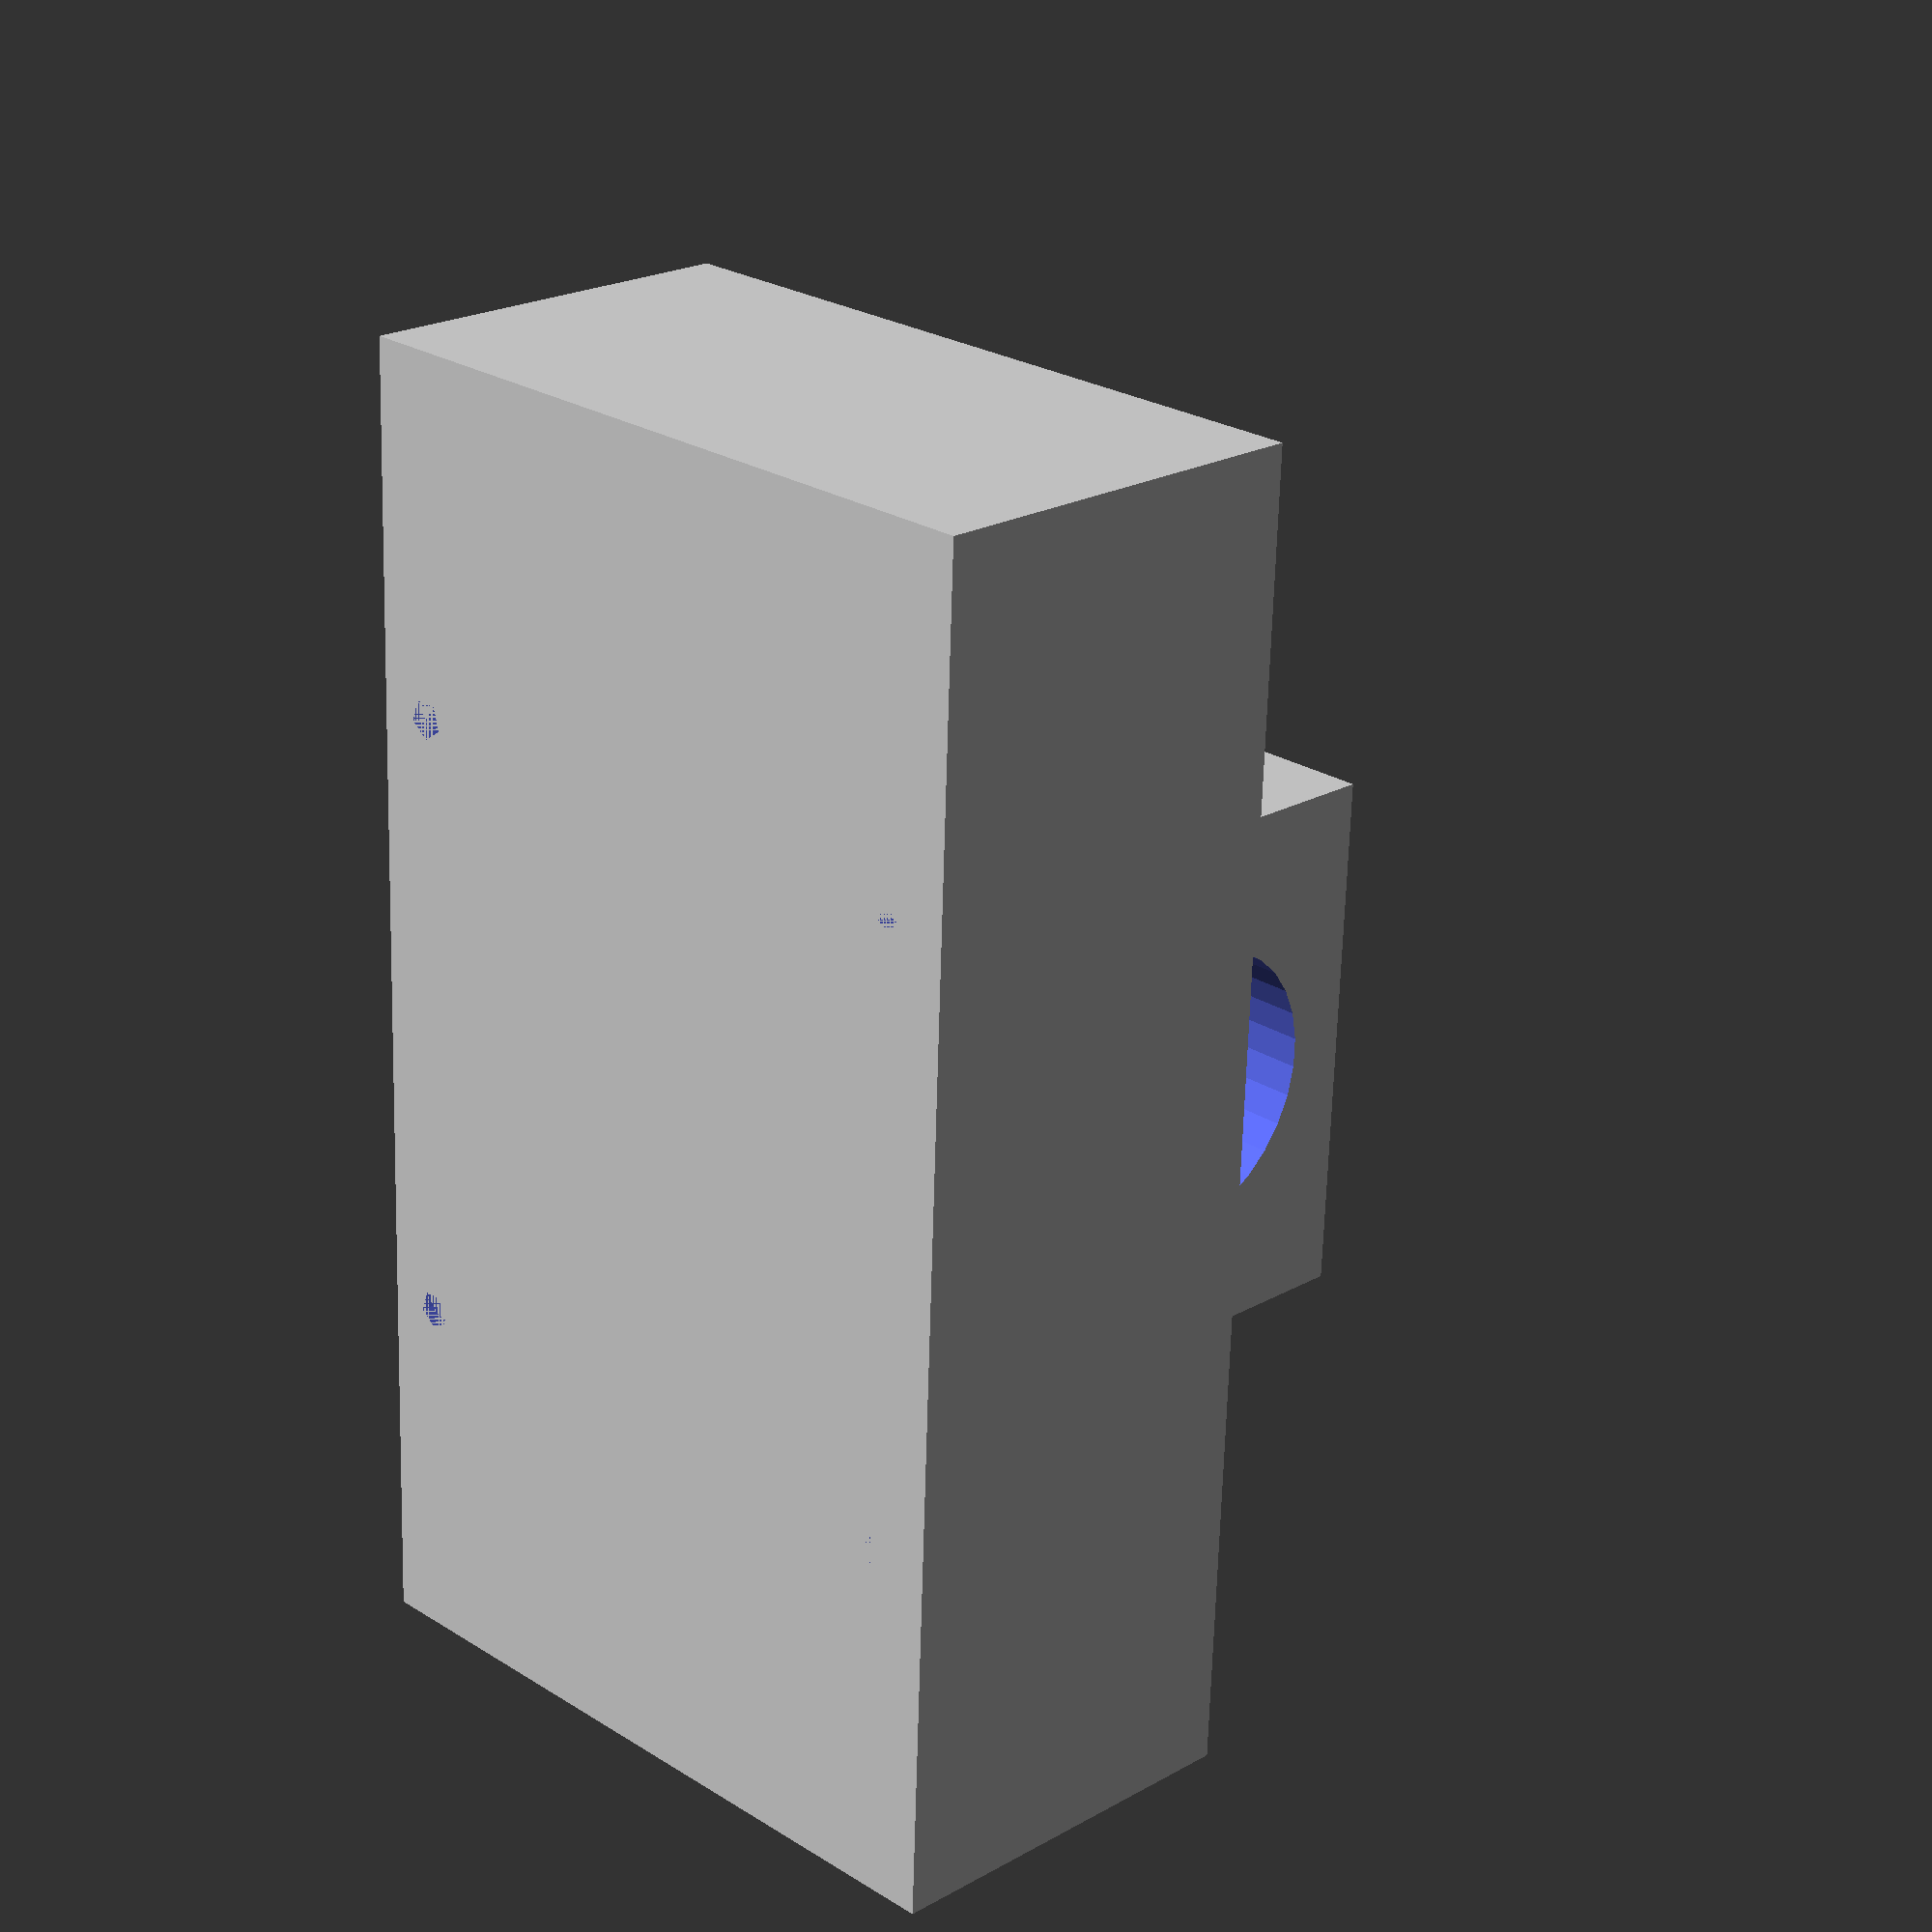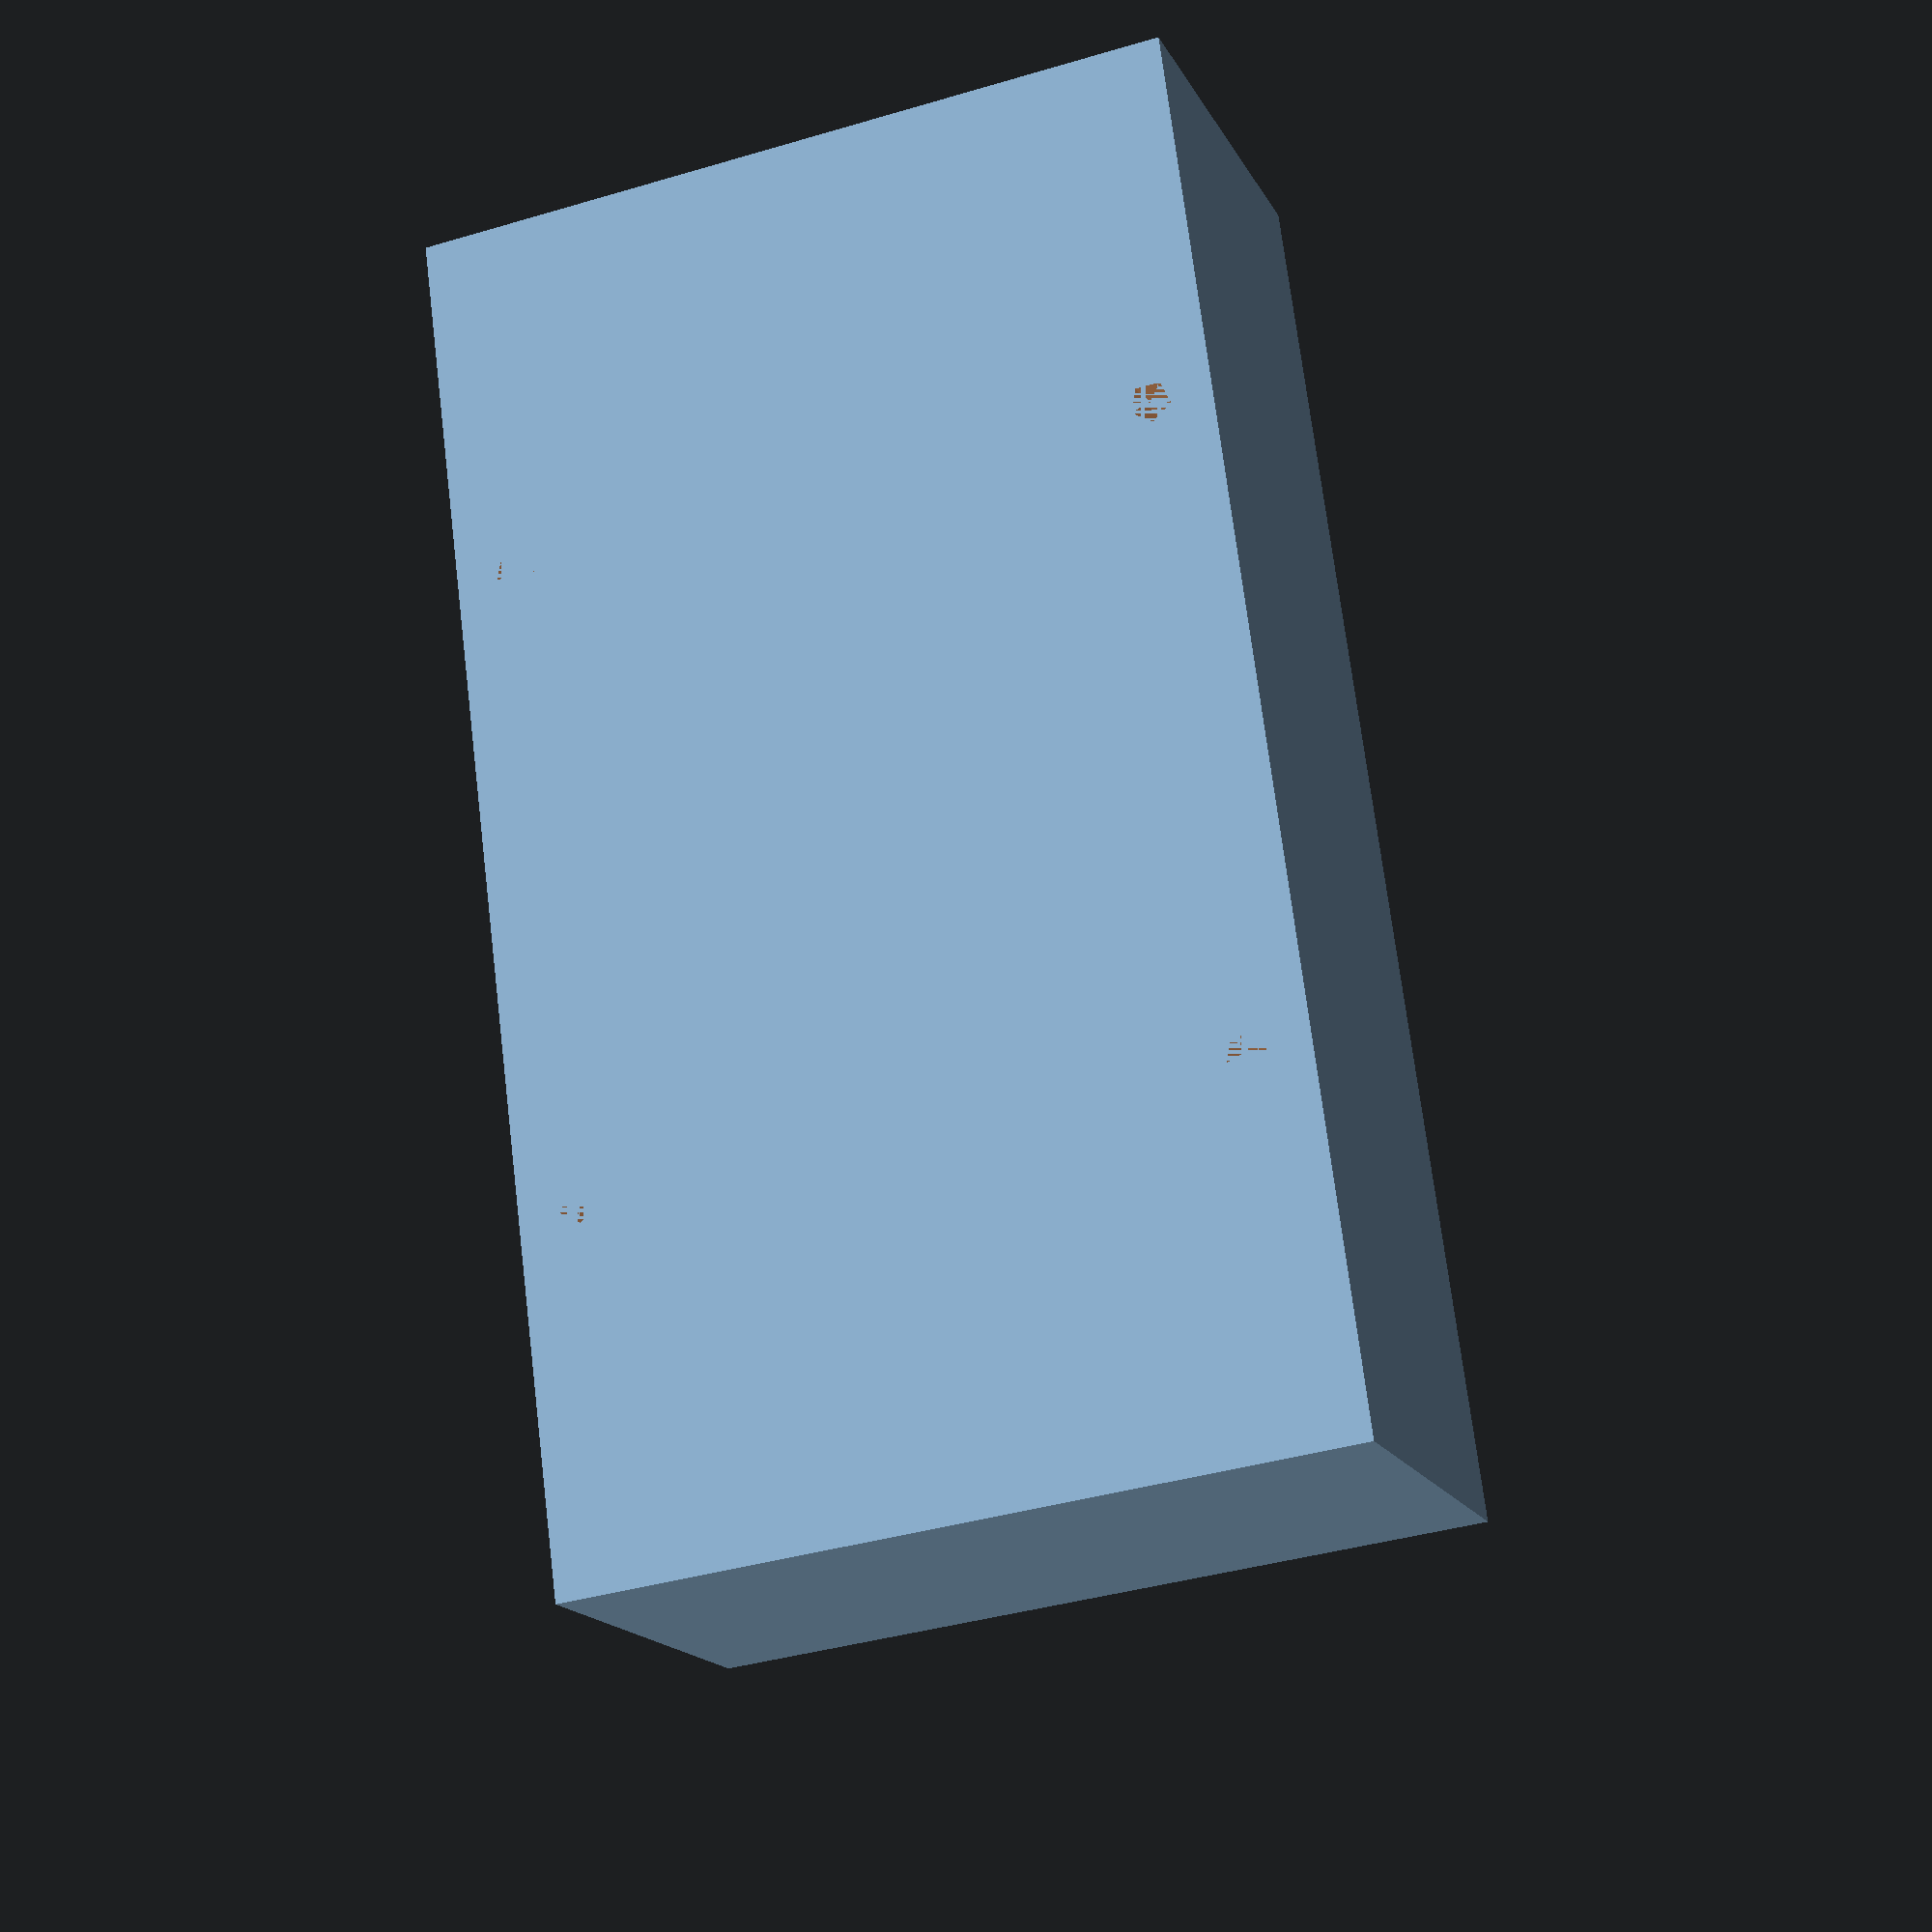
<openscad>
module dolly(width, length, height, side_width, bearing_outer_diameter, bearing_inner_diameter, bearing_height, screwhole_diameter, screw_dist_x, screw_dist_y) {
	union() {
		difference() {
			cube([length, width, height]);
			translate([length / 2 - screw_dist_x / 2, screw_dist_y, 0]) cylinder(20, screwhole_diameter, screwhole_diameter, [0,0,0]);
			translate([length / 2 + screw_dist_x / 2, screw_dist_y, 0]) cylinder(20, screwhole_diameter, screwhole_diameter, [0,0,0]);
			translate([length / 2 - screw_dist_x / 2, width - screw_dist_y, 0]) cylinder(20, screwhole_diameter, screwhole_diameter, [0,0,0]);
			translate([length / 2 + screw_dist_x / 2, width - screw_dist_y, 0]) cylinder(20, screwhole_diameter, screwhole_diameter, [0,0,0]);
		}
		translate([bearing_outer_diameter + 20, width / 2, 30]) difference() {
			cube([bearing_outer_diameter + 20, width / 2 + side_width, bearing_outer_diameter + 20]);
			translate([0, width/2, 0])rotate([-45, 0, 0]) cube(1000, 1000, 1000);
			translate([bearing_outer_diameter / 2 + 10, -1 , bearing_outer_diameter/2 + 15]) rotate([-90,0,0]) cylinder(bearing_height + 1, bearing_outer_diameter / 2, bearing_outer_diameter / 2, [bearing_outer_diameter / 2 + 10, 25, bearing_outer_diameter/4 + 10]);
			translate([bearing_outer_diameter / 2 + 10, width/2 + side_width - bearing_height , bearing_outer_diameter/2 + 15]) rotate([-90,0,0]) cylinder(bearing_height + 1, bearing_outer_diameter / 2, bearing_outer_diameter / 2, [bearing_outer_diameter / 2 + 10, 25, bearing_outer_diameter/4 + 10]);
			translate([bearing_outer_diameter / 2 + 10, 0 , bearing_outer_diameter/2 + 15]) rotate([-90,0,0]) cylinder(1000 + 1, bearing_inner_diameter / 2, bearing_inner_diameter / 2, [bearing_outer_diameter / 2 + 10, 25, bearing_outer_diameter/4 + 10]);
		}
	}
}

dolly(56, 100, 30, 11.5, 23, 8, 7, 1.5, 46.5, 2.4 + 4 / 2);

</openscad>
<views>
elev=158.3 azim=267.6 roll=314.7 proj=p view=solid
elev=196.7 azim=277.4 roll=340.5 proj=p view=wireframe
</views>
